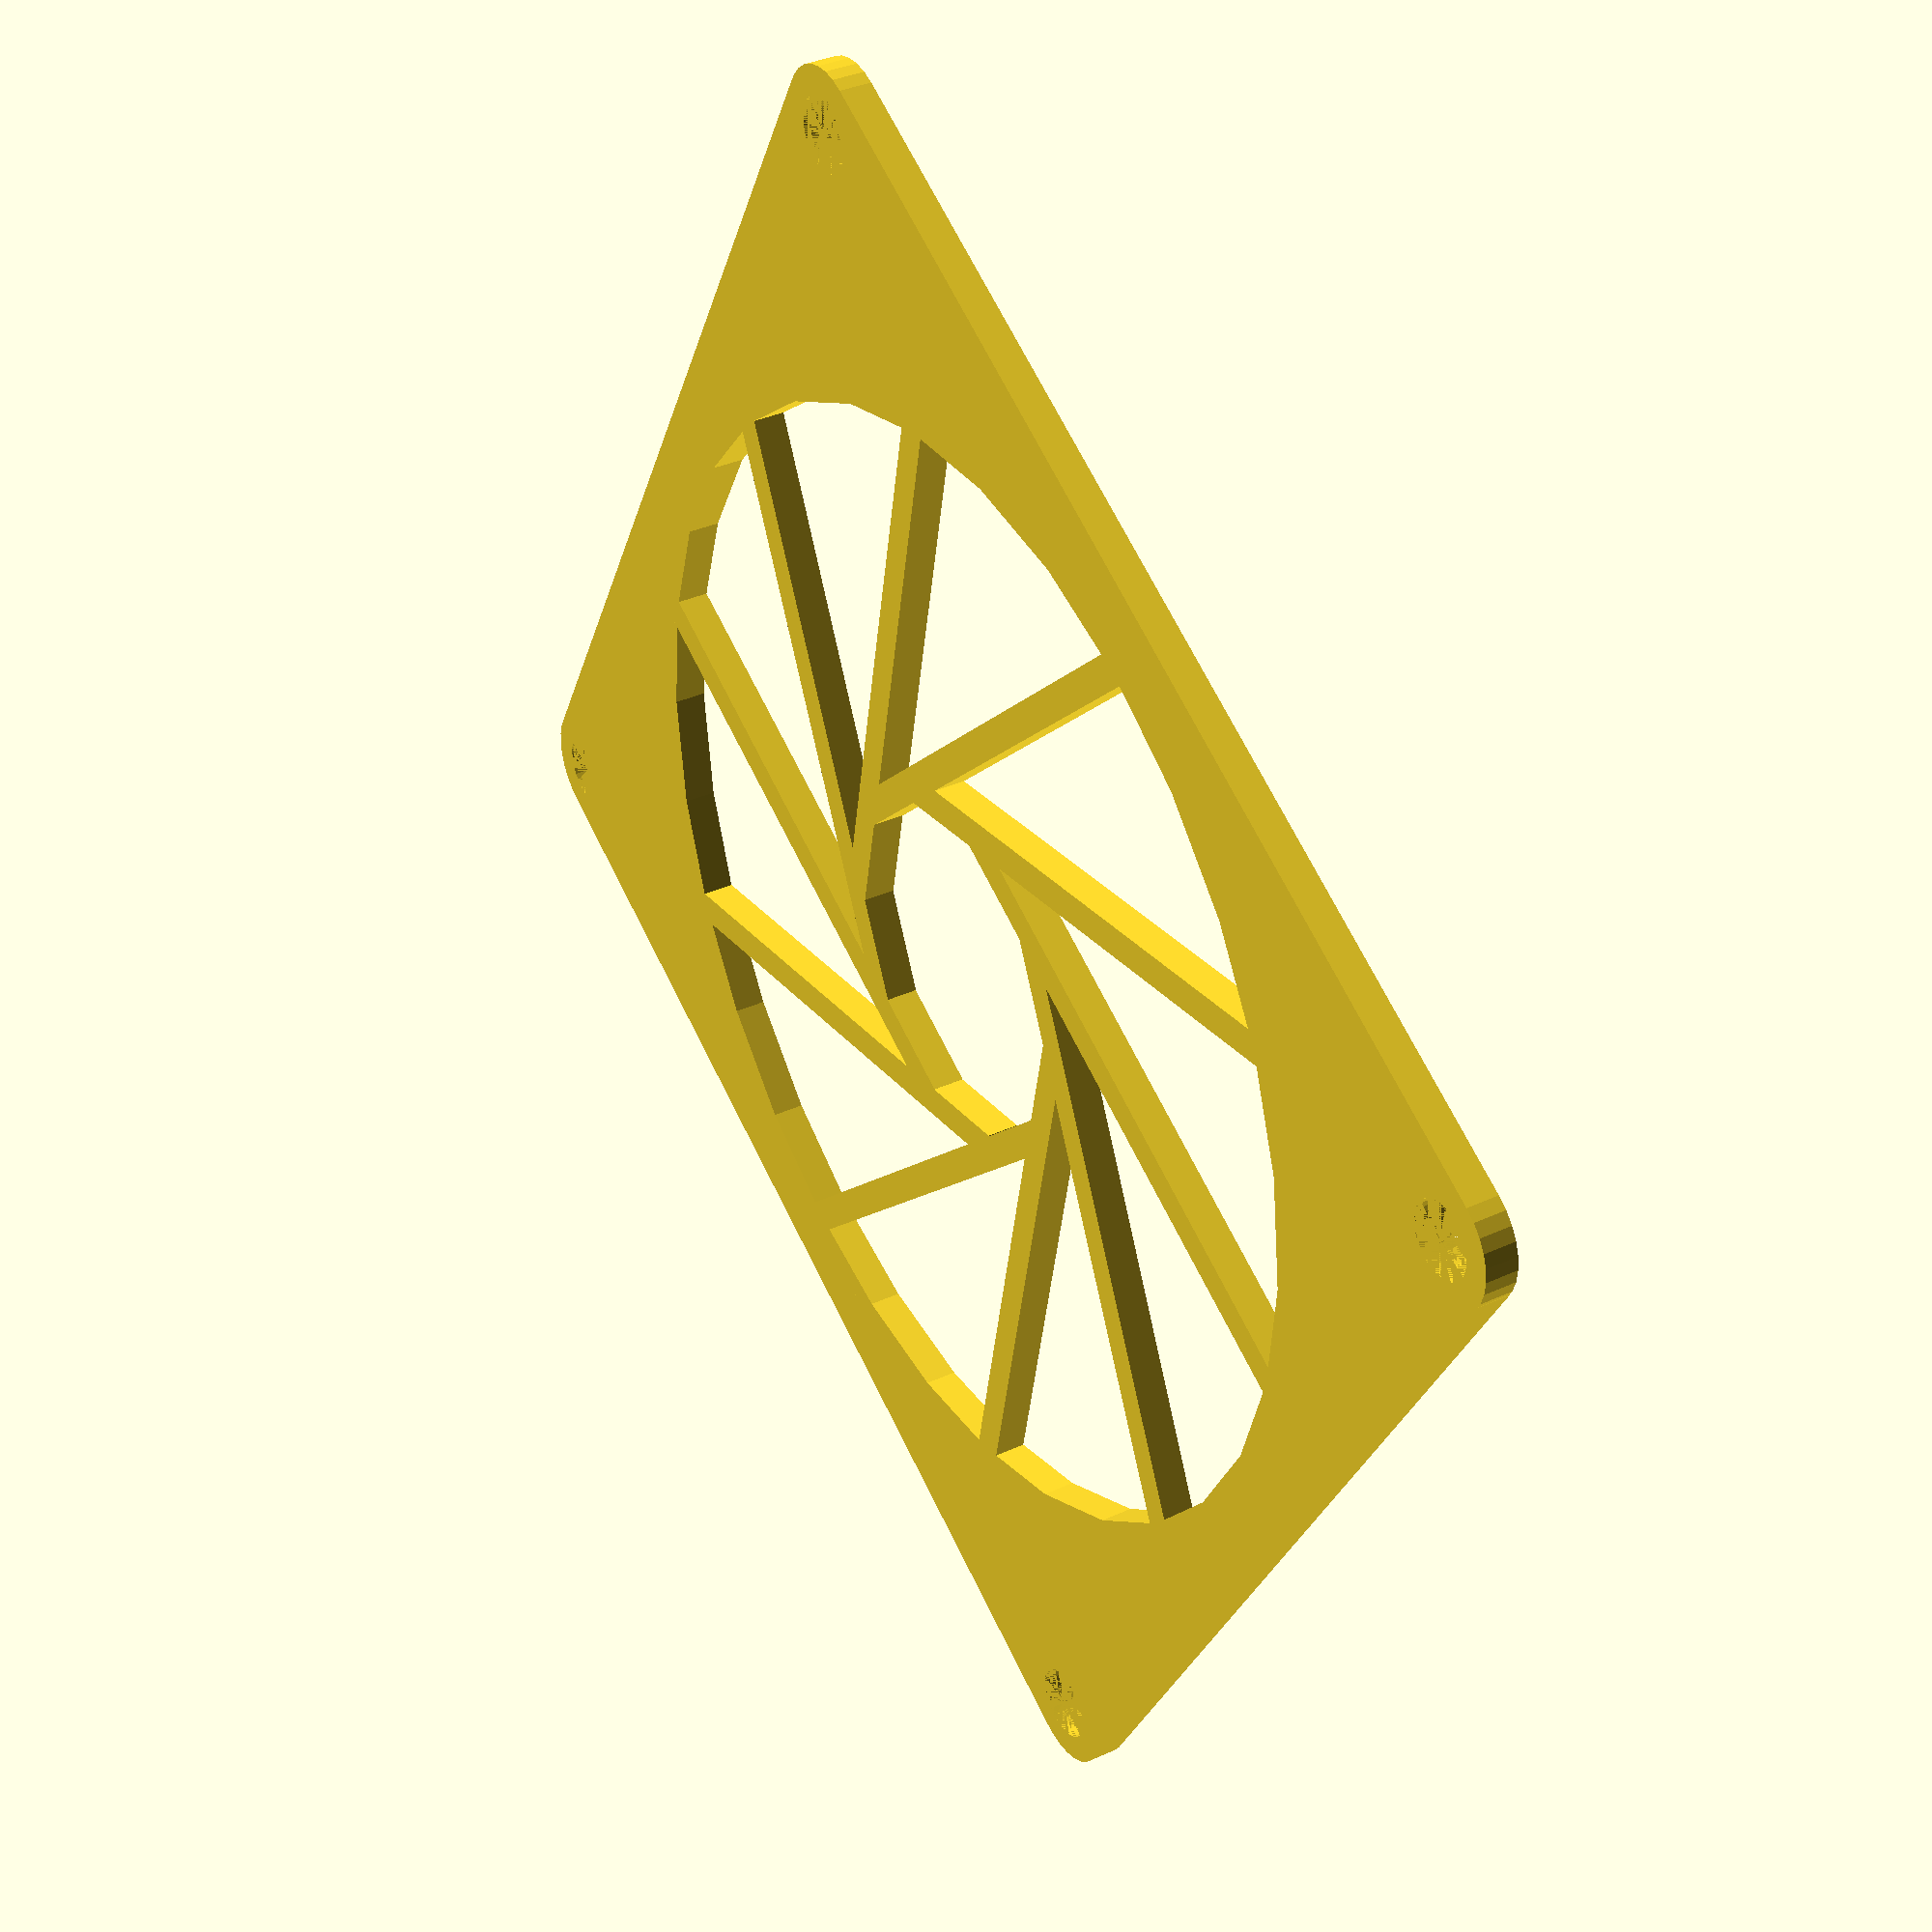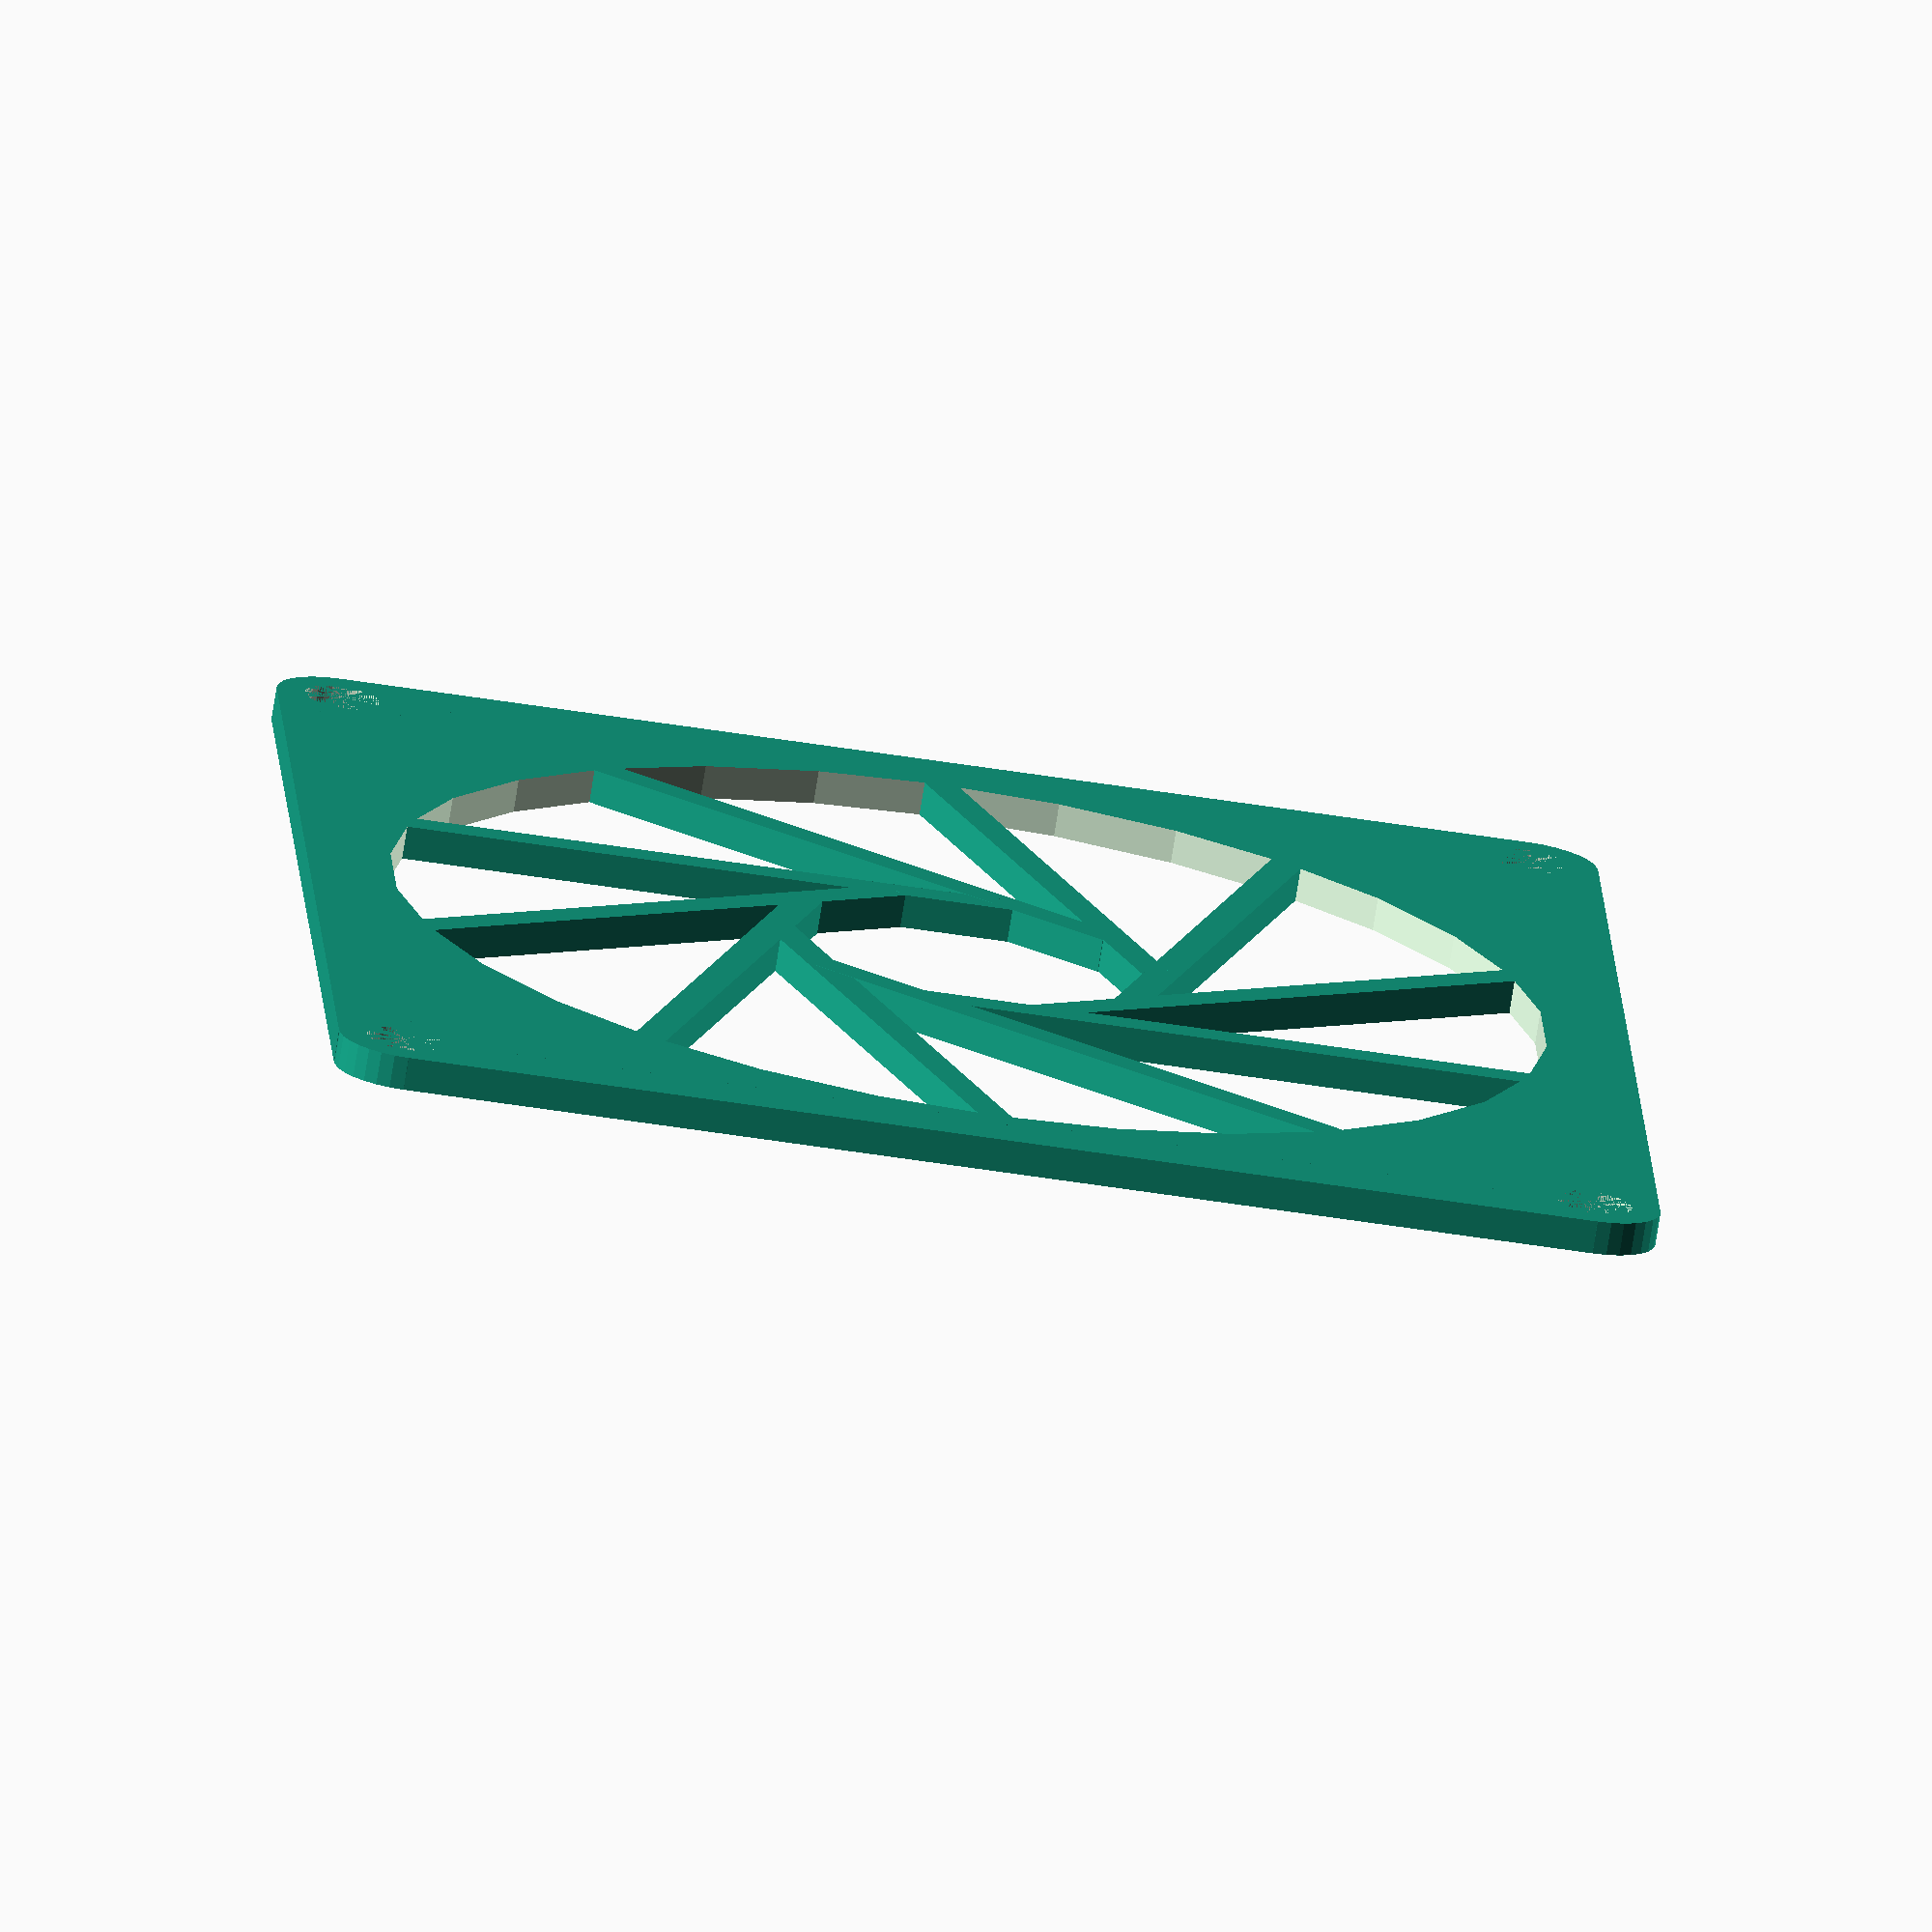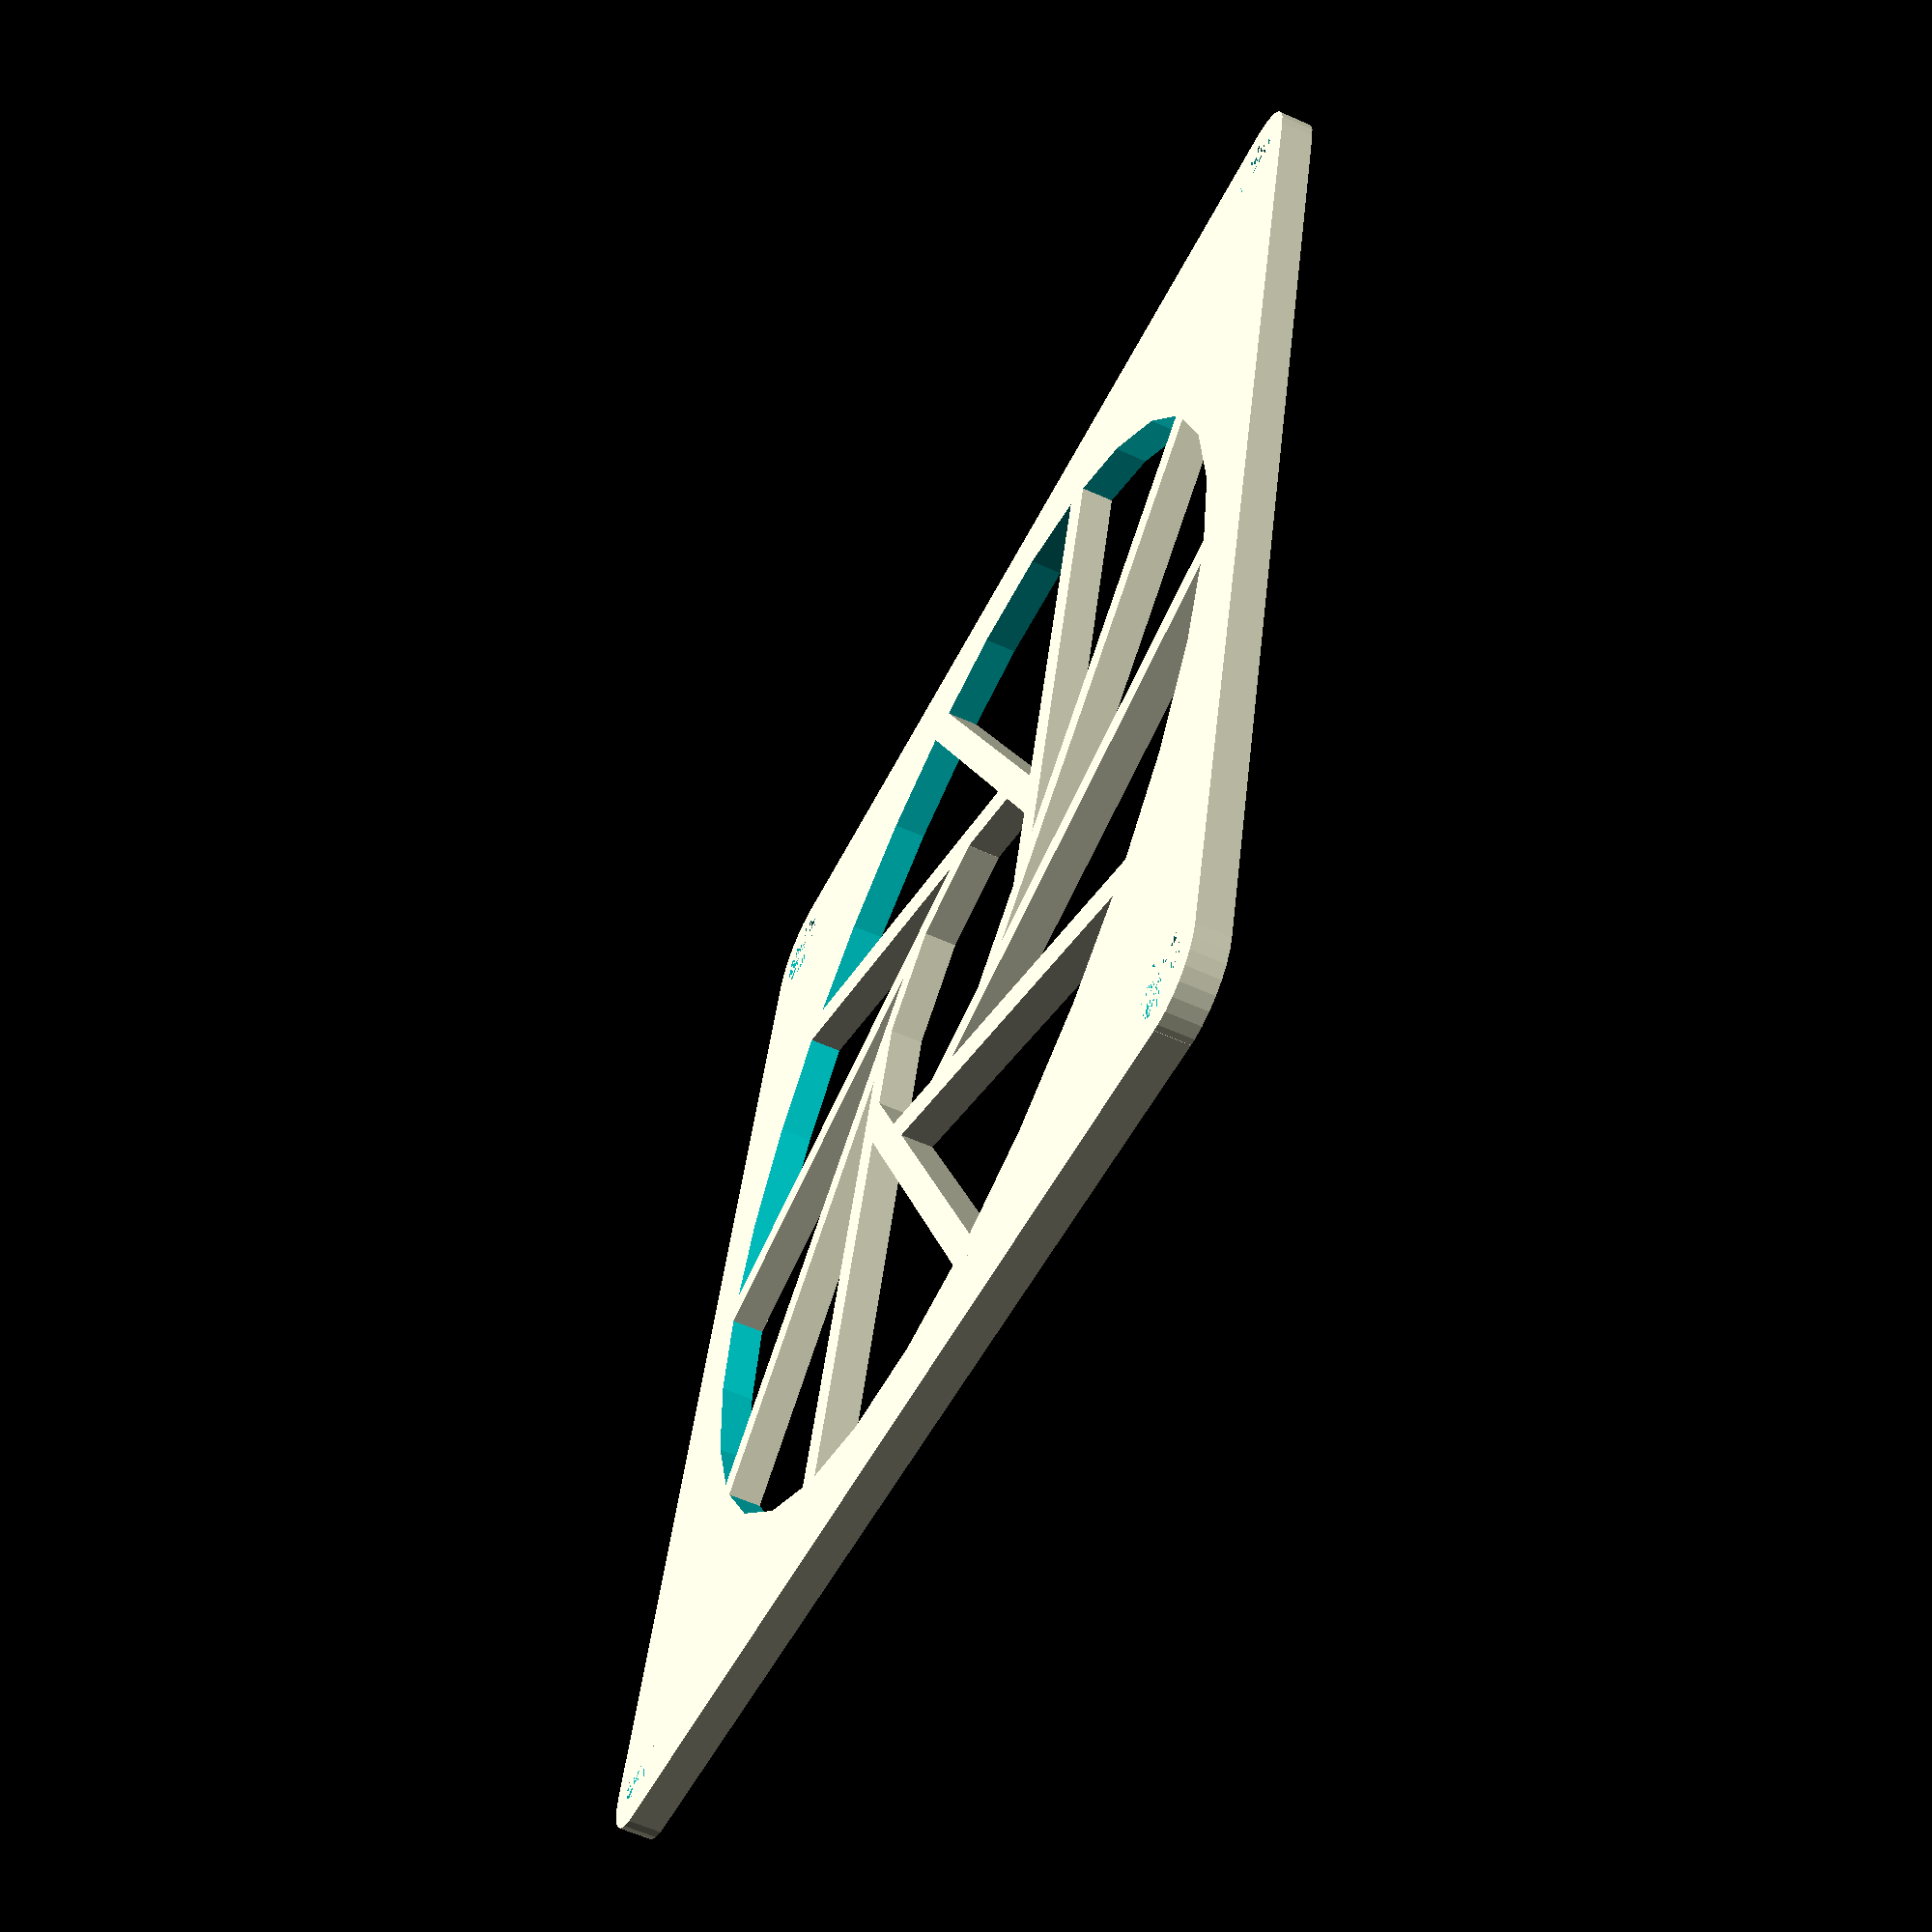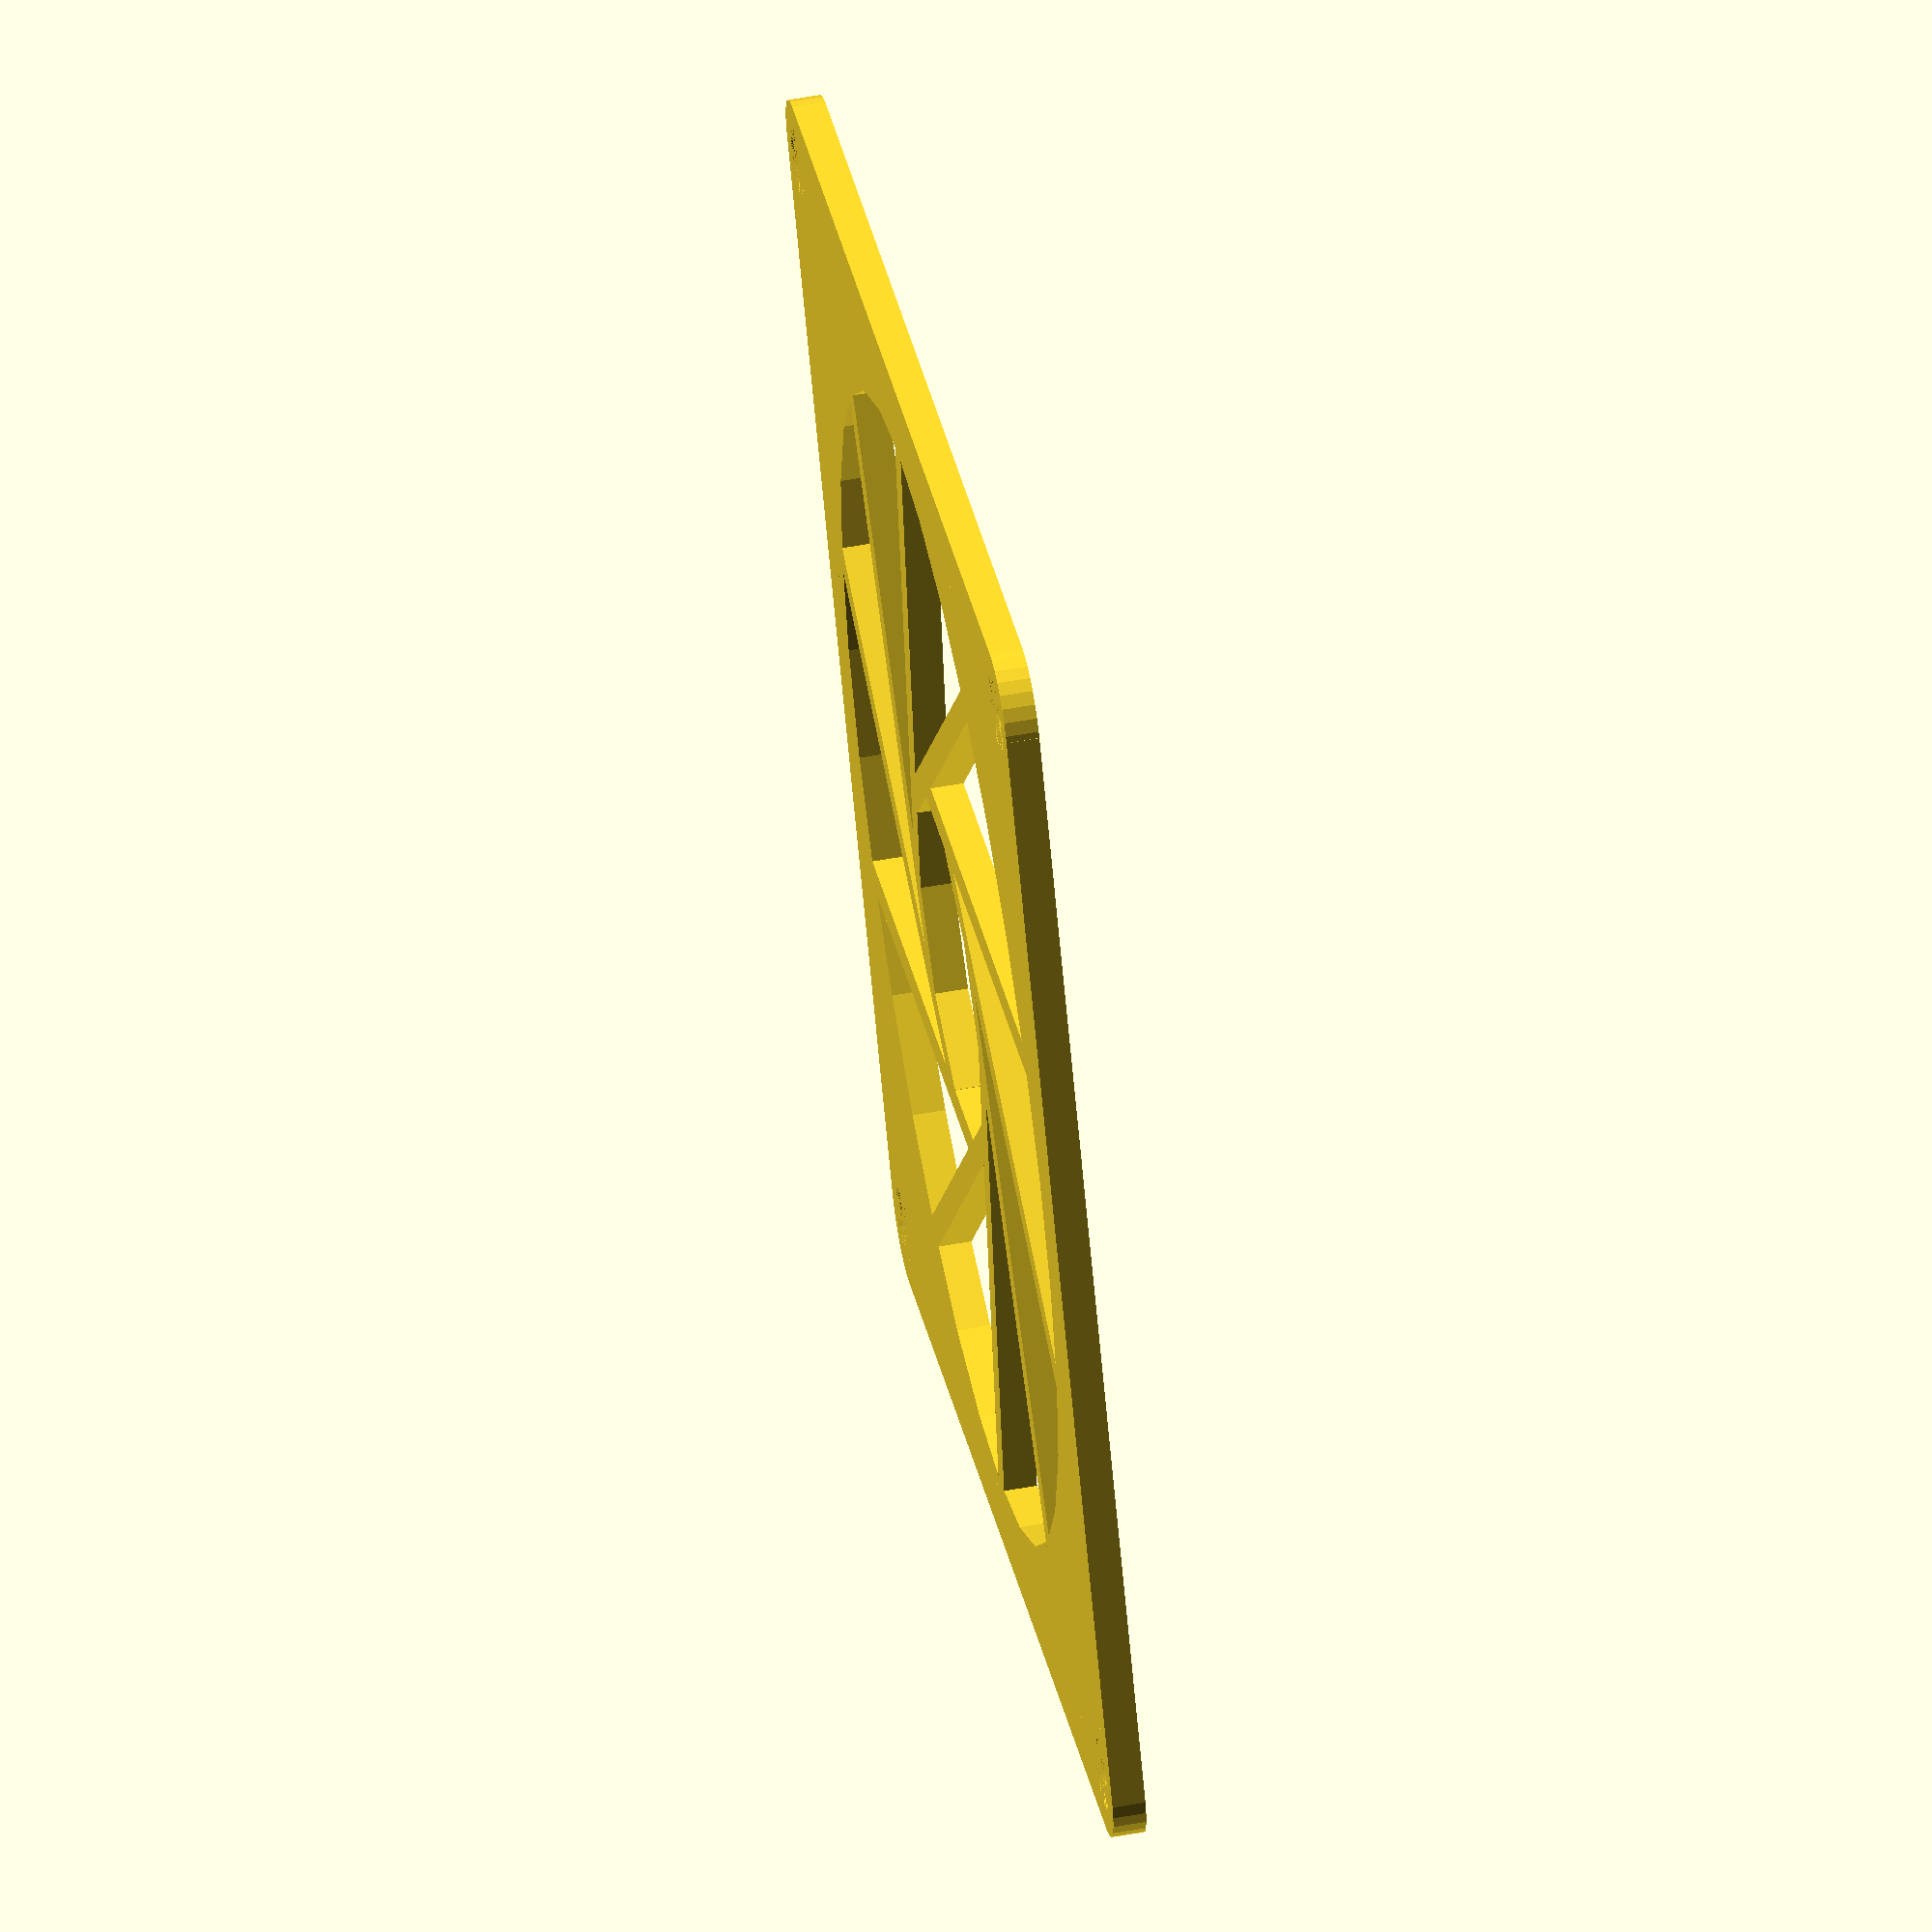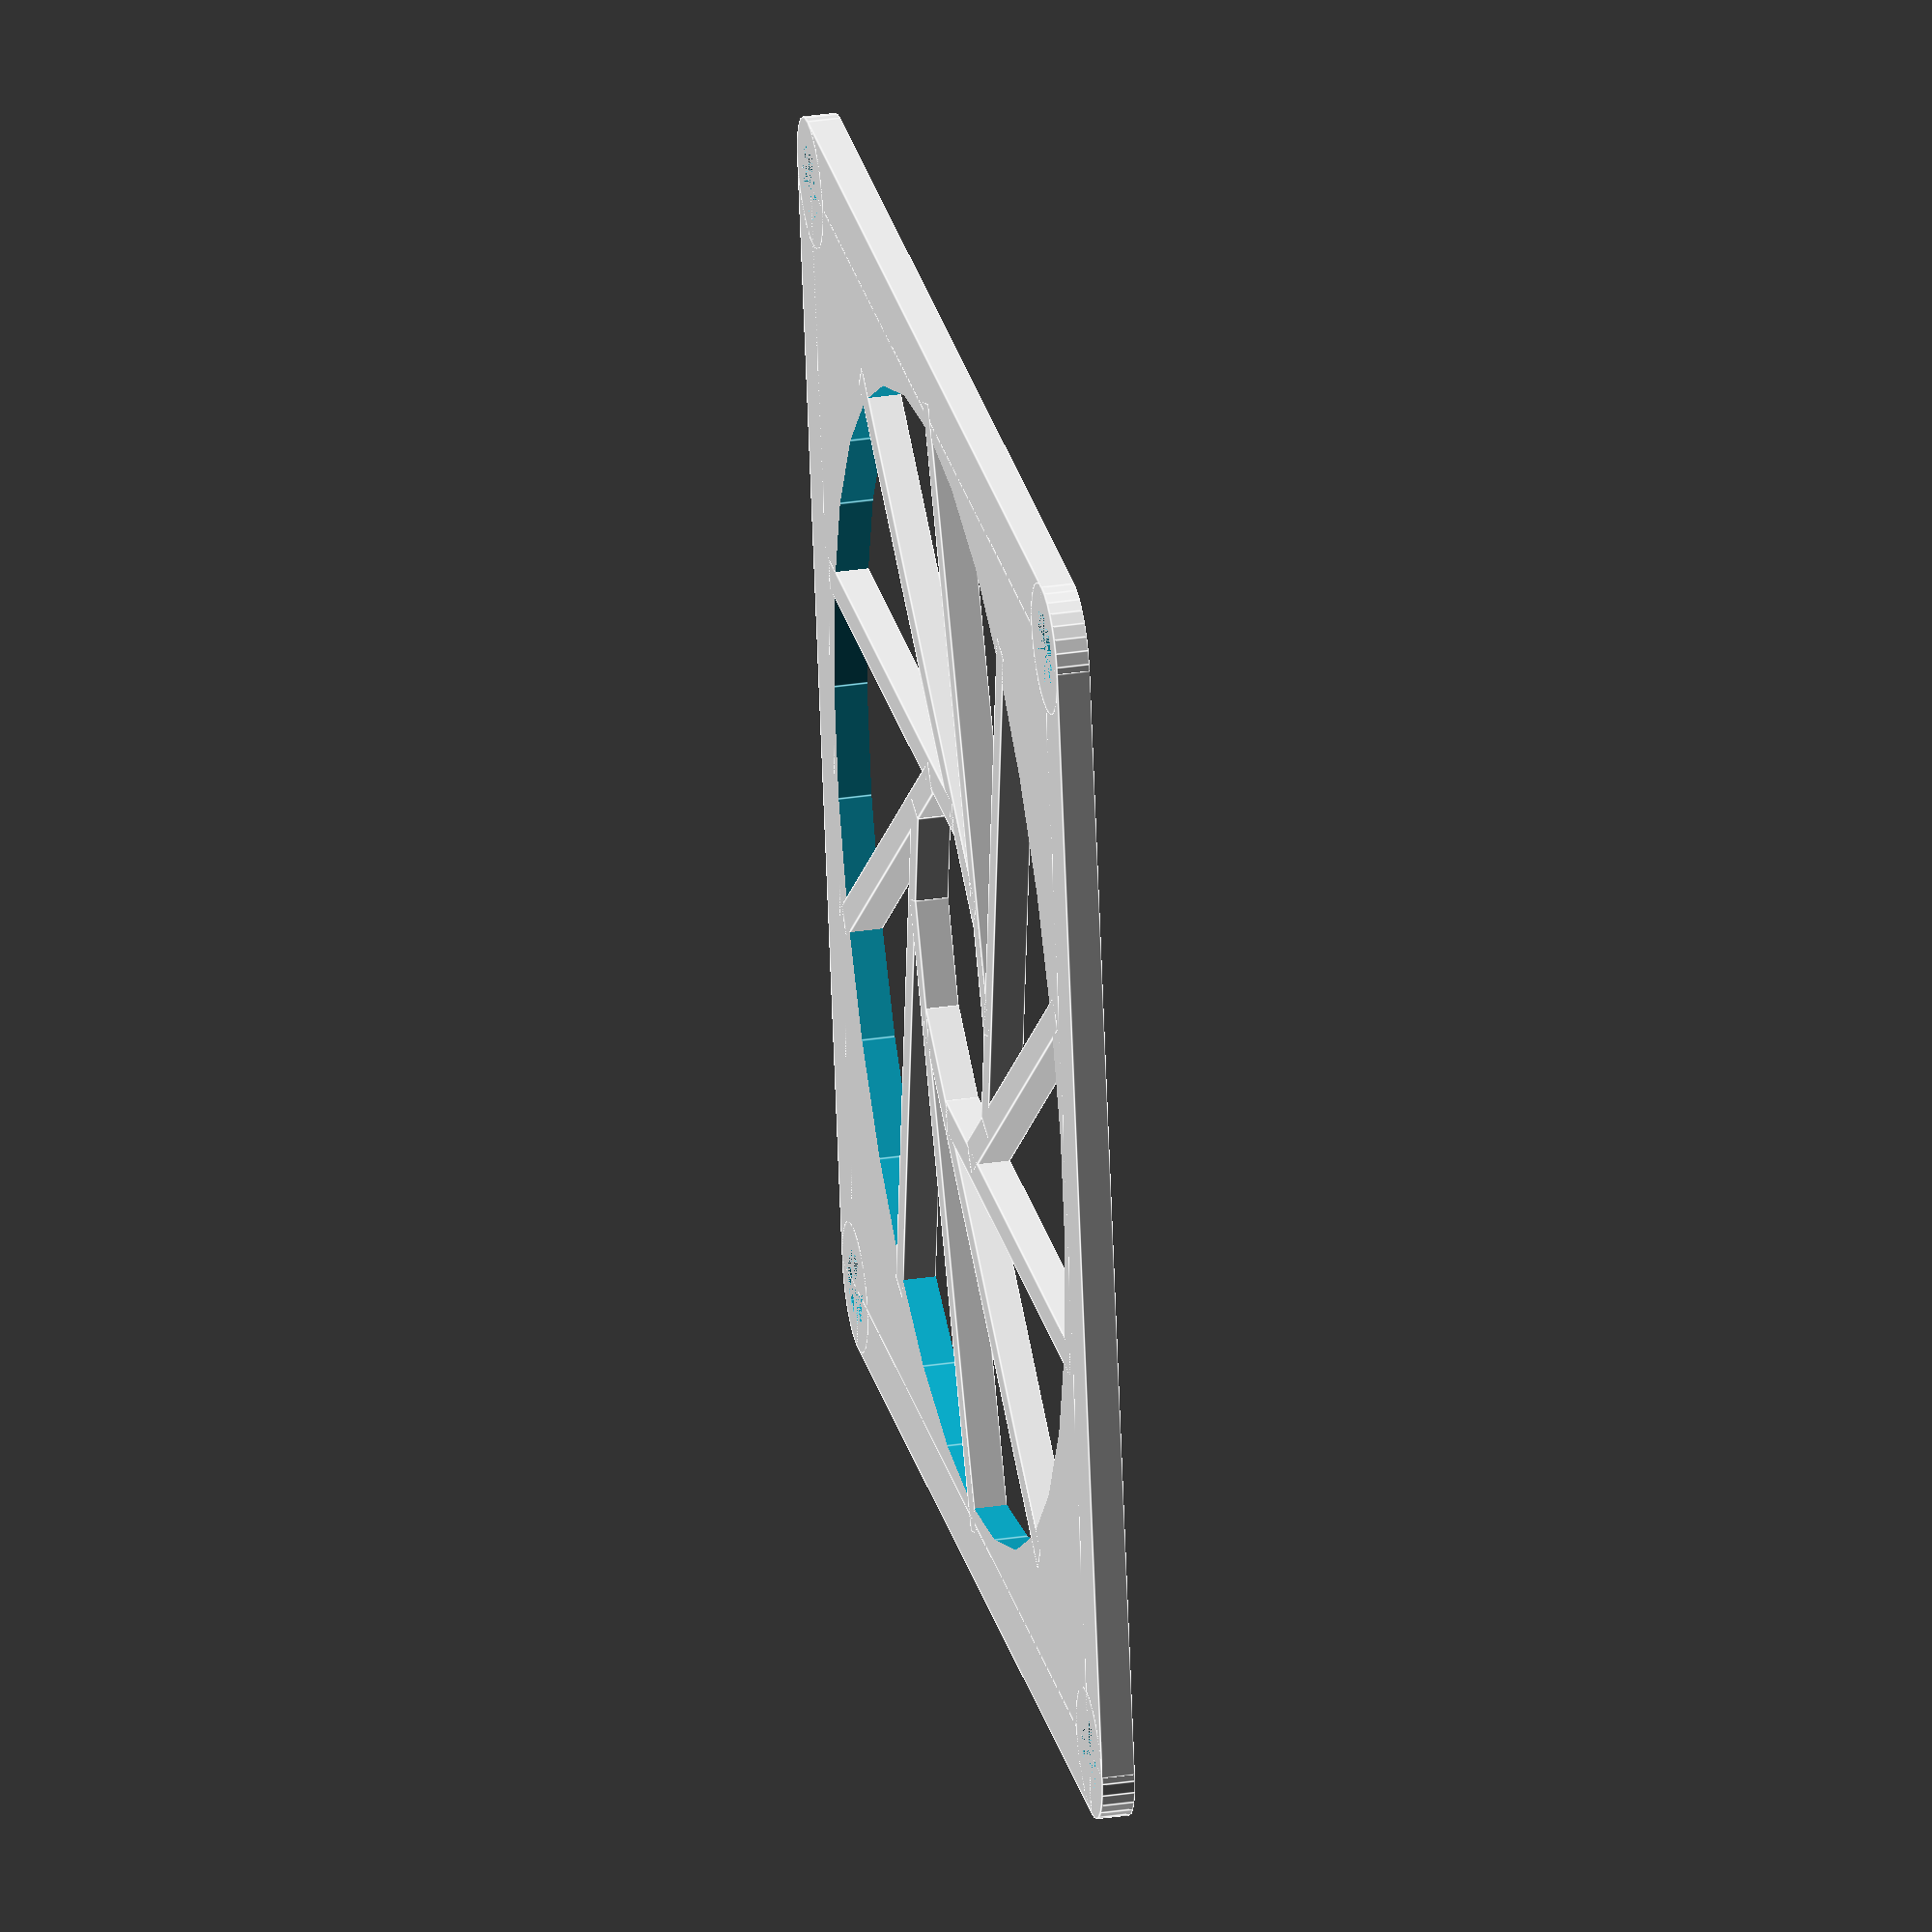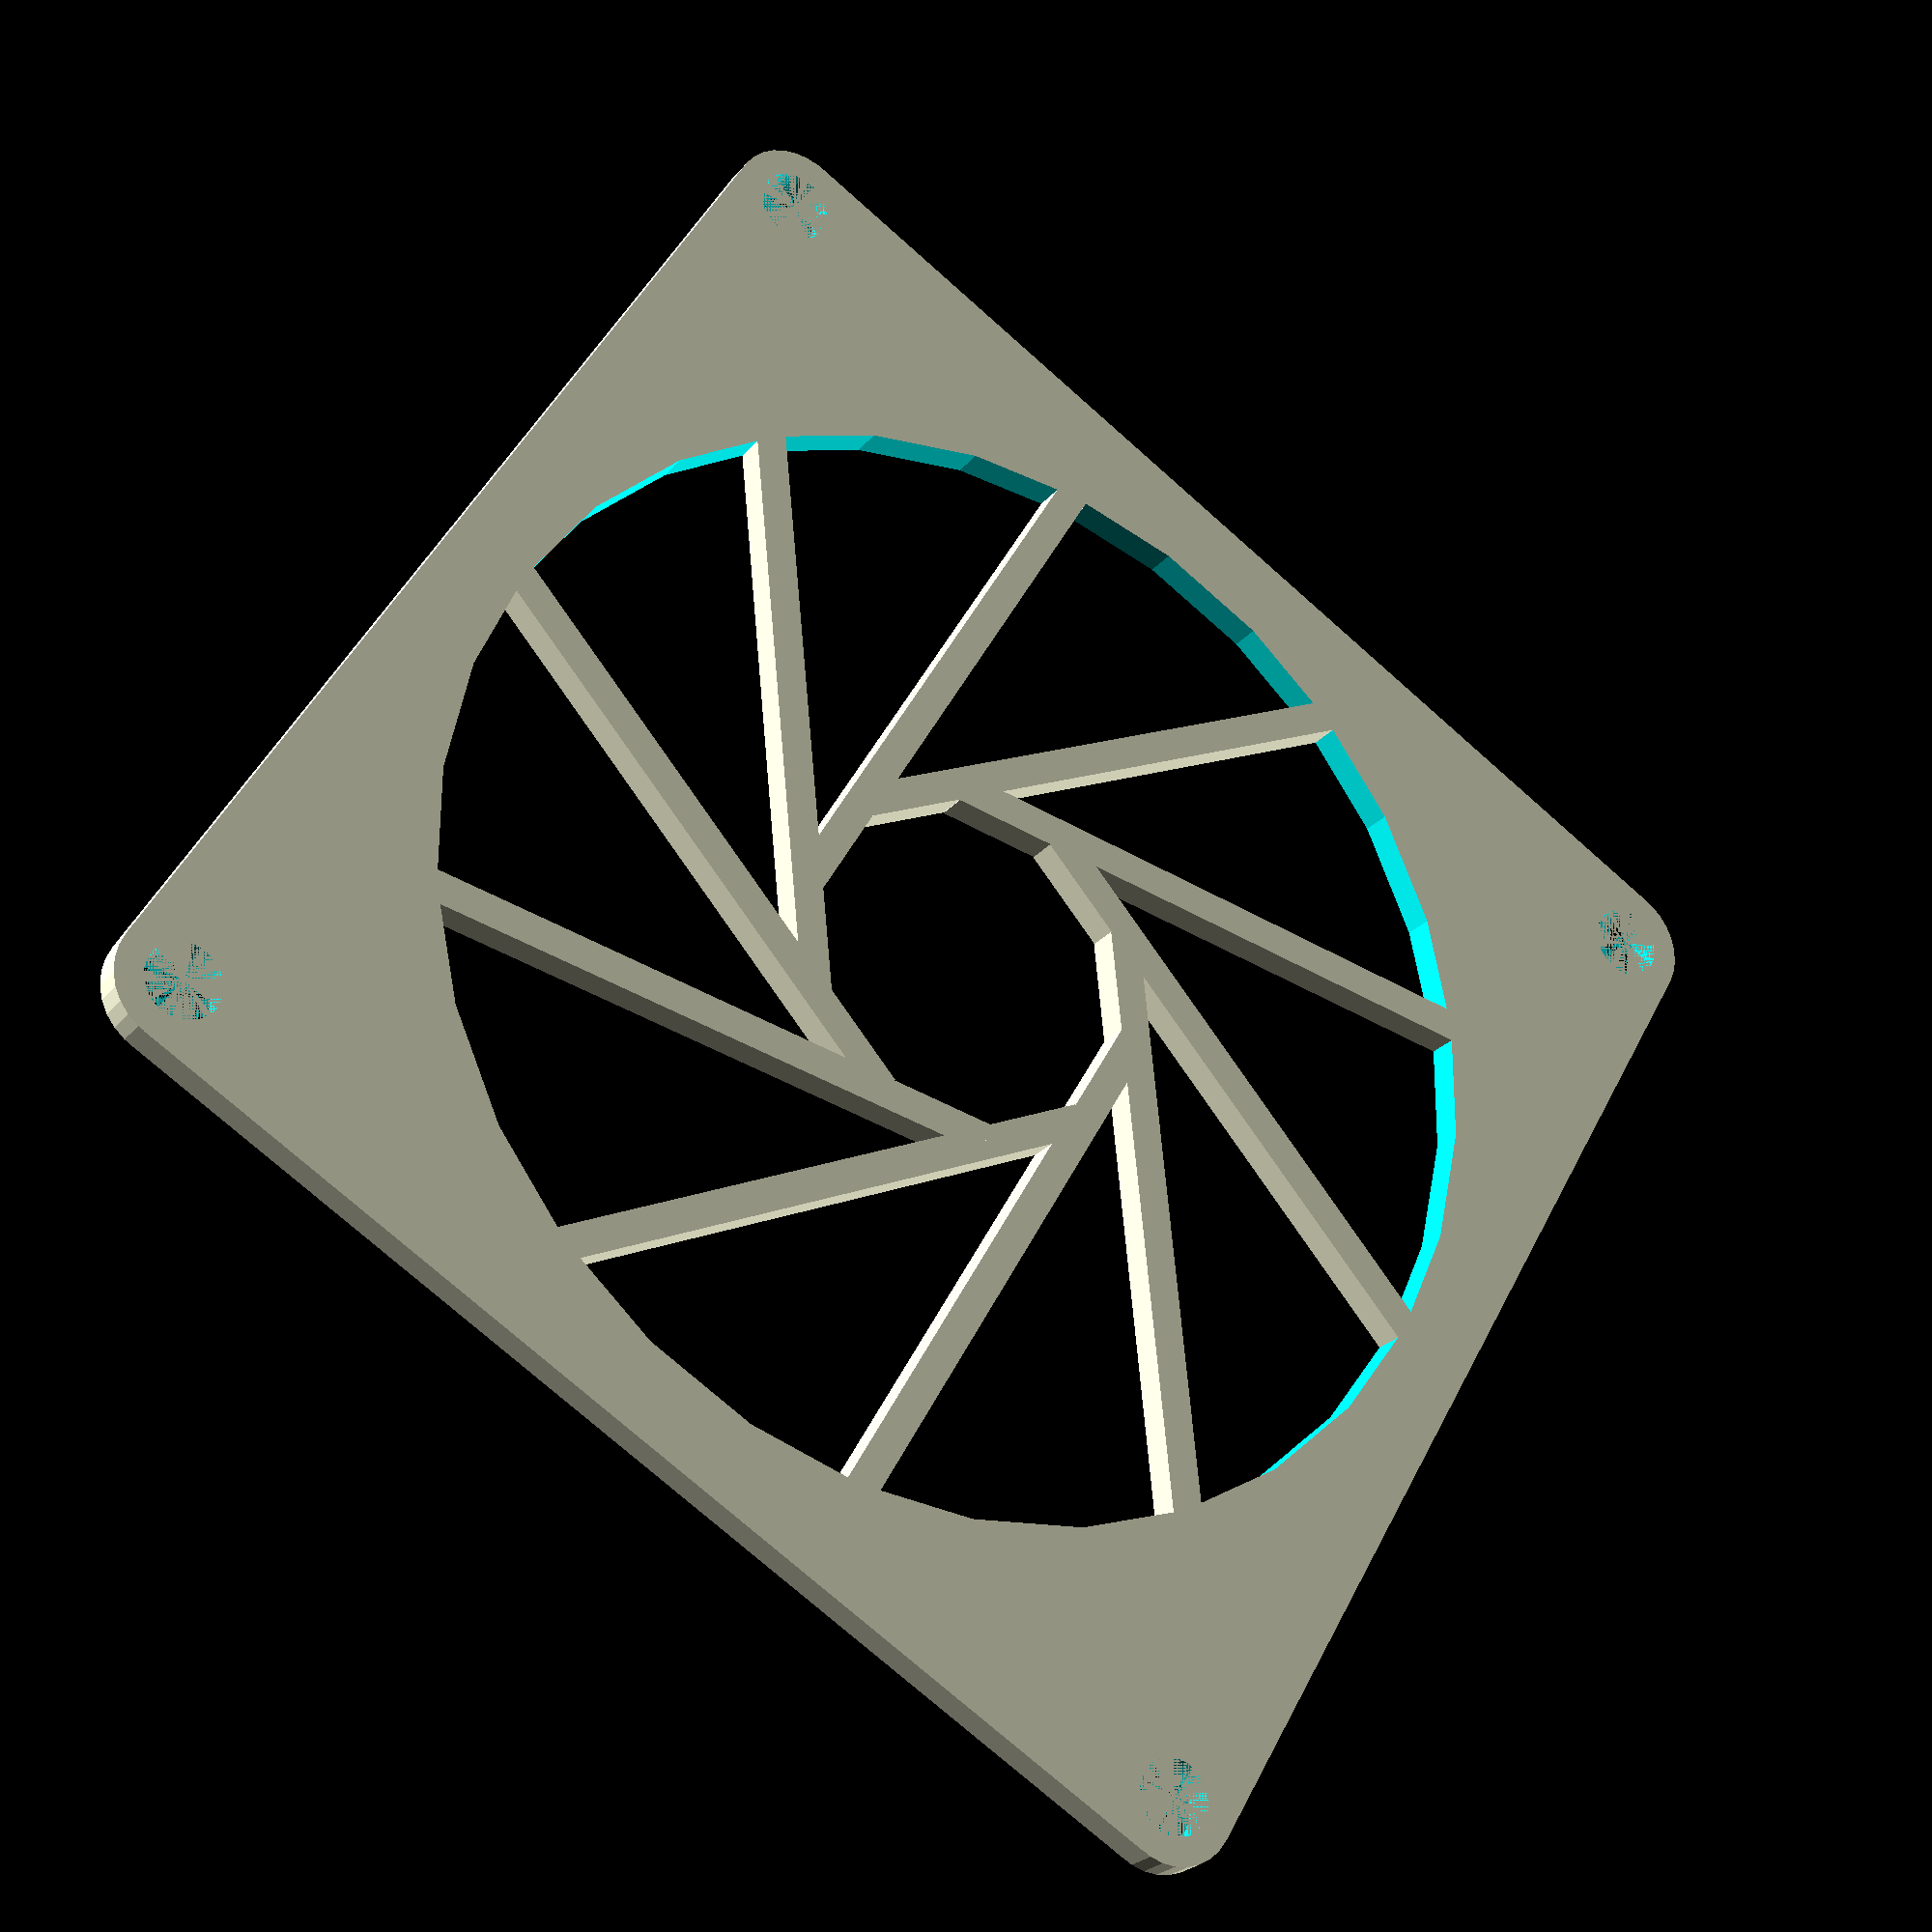
<openscad>
$fn =30;

/* [Body Parameters] */
// Fan Size
size=80;
// Border Width
borderthickness=5;
// Corner Radius 
cornerradius=4;
// Sheet Thickness 
thickness=2;

/* [Screw Hole Parameters] */
// Screw Radius 
screwradius=2.3;
// Screw Inset From Corder
screwinset=4;

/* [Spine Parameters] */
// Number of Spines
spines=10;
// Spine Thickness
spinesize=2;
// Spine Offset from center
spineoffset=10;
// Spine Extra Rotation
spinerotation=0;

/* [Hidden] */
dxf=false;
// Below are not parameters //

// Calculate helper variables
holeradius=size/2-borderthickness;

// Create the grill
if (dxf)
	projection(cut=false) fan_grill();
else
	fan_grill();

module fan_grill()
{
	union()
	{
		difference()
		{
			body();

			// hole
			translate([size/2,size/2,-thickness/4]) cylinder(r=holeradius,h=thickness*2);

			// screws
			translate([screwinset,screwinset,0]) cylinder(r=screwradius,h=thickness);
			translate([screwinset,size-screwinset,0]) cylinder(r=screwradius,h=thickness);
			translate([size-screwinset,screwinset,0]) cylinder(r=screwradius,h=thickness);
			translate([size-screwinset,size-screwinset,0]) cylinder(r=screwradius,h=thickness);
		}
		translate([size/2,size/2,0])
		interrior();
	}
}

module body()
{
	union()
	{
		translate([0,cornerradius,0]) cube(size=[size,size-(cornerradius*2),thickness]);
		translate([cornerradius,0,0]) cube(size=[size-(cornerradius*2),size,thickness]);
		translate([cornerradius,cornerradius,0]) cylinder(r=cornerradius,h=thickness);
		translate([cornerradius,size-cornerradius,0]) cylinder(r=cornerradius,h=thickness);
		translate([size-cornerradius,cornerradius,0]) cylinder(r=cornerradius,h=thickness);
		translate([size-cornerradius,size-cornerradius,0]) cylinder(r=cornerradius,h=thickness);
	}
}

module interrior()
{
	for(i=[0:spines-1])
	{
		  rotate(a=[0,0,i*(360.0/spines)+spinerotation]) 
		  translate([spineoffset,-spineoffset/3.141,0])
		  cube([spinesize,holeradius+(spineoffset/3.141),spinesize]);
	}
}

</openscad>
<views>
elev=323.8 azim=240.8 roll=239.3 proj=p view=solid
elev=74.0 azim=87.0 roll=351.0 proj=o view=solid
elev=241.3 azim=195.0 roll=114.4 proj=p view=wireframe
elev=304.1 azim=298.1 roll=259.3 proj=o view=wireframe
elev=145.7 azim=259.1 roll=101.4 proj=o view=edges
elev=25.4 azim=149.8 roll=149.9 proj=p view=solid
</views>
